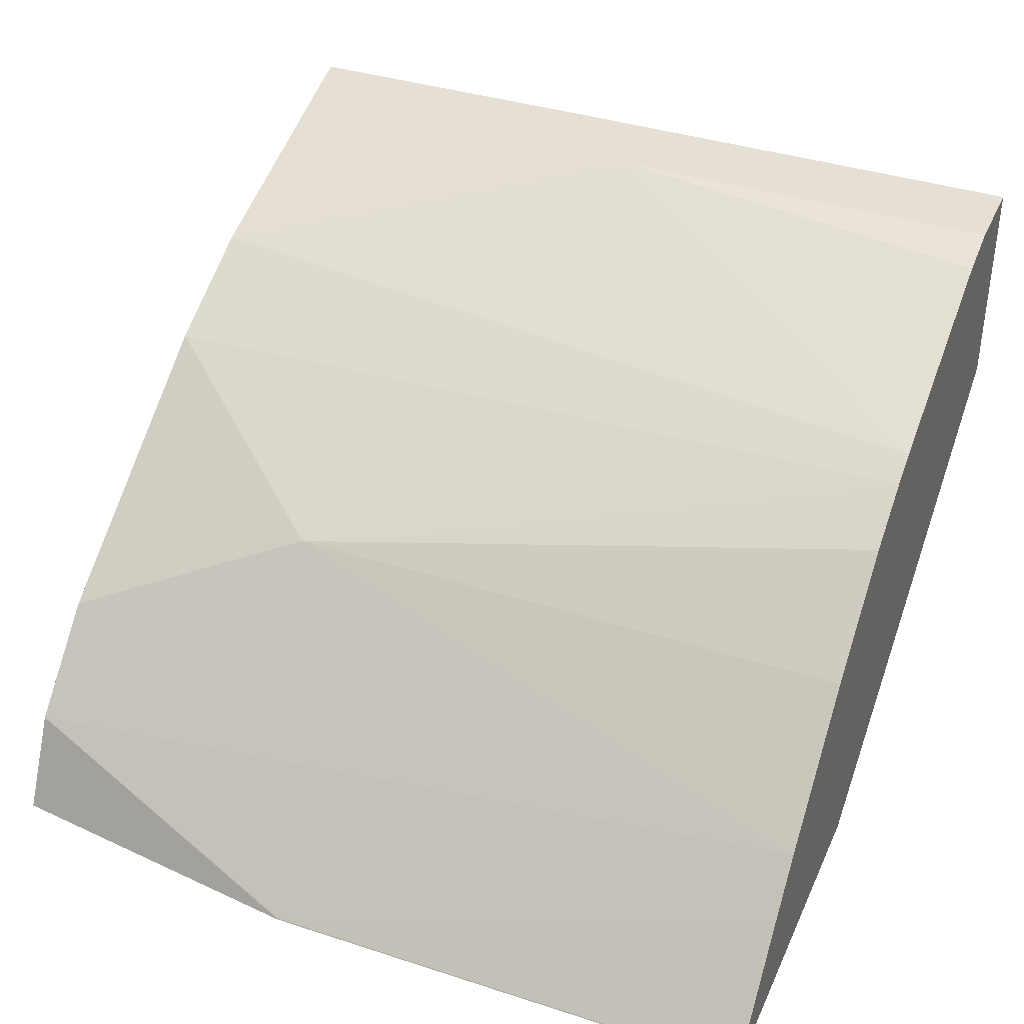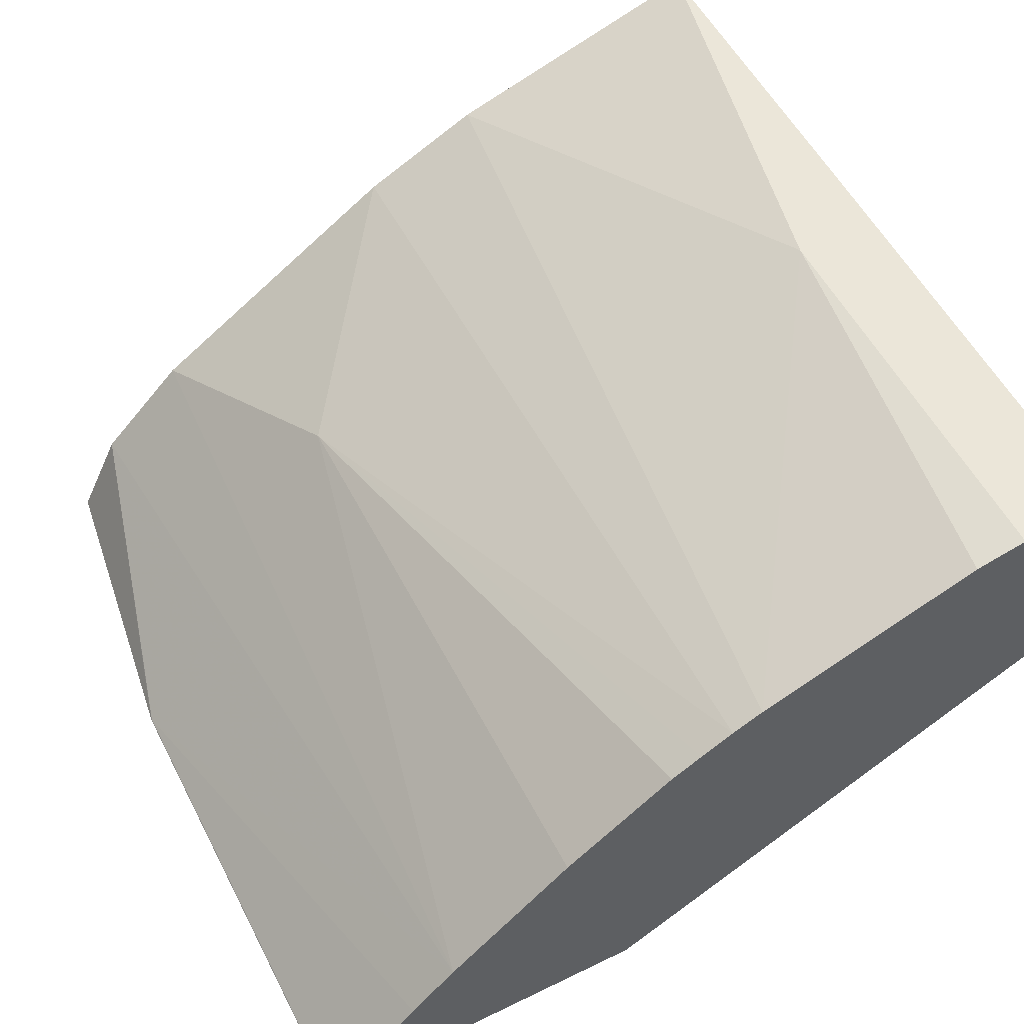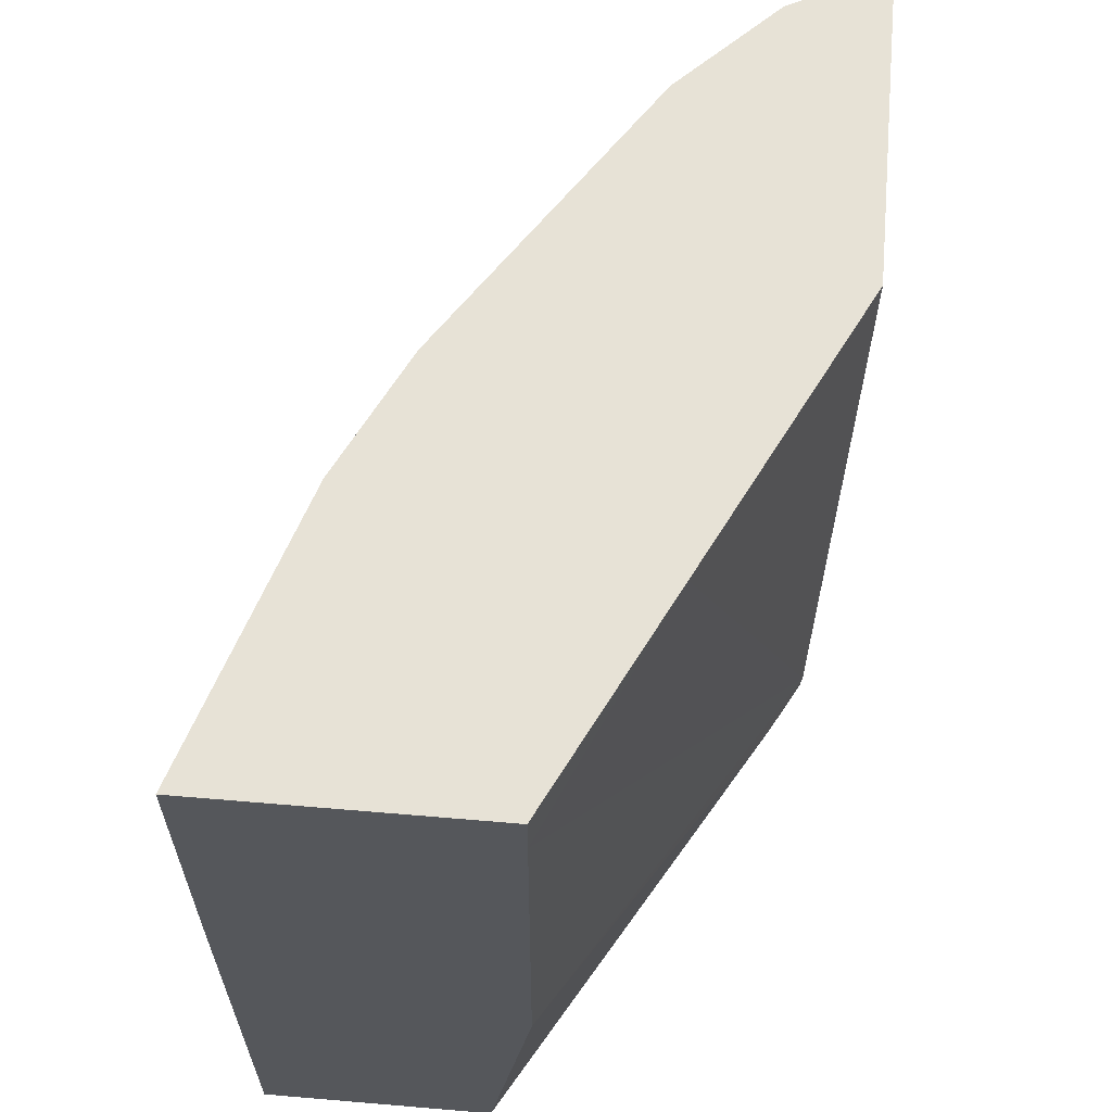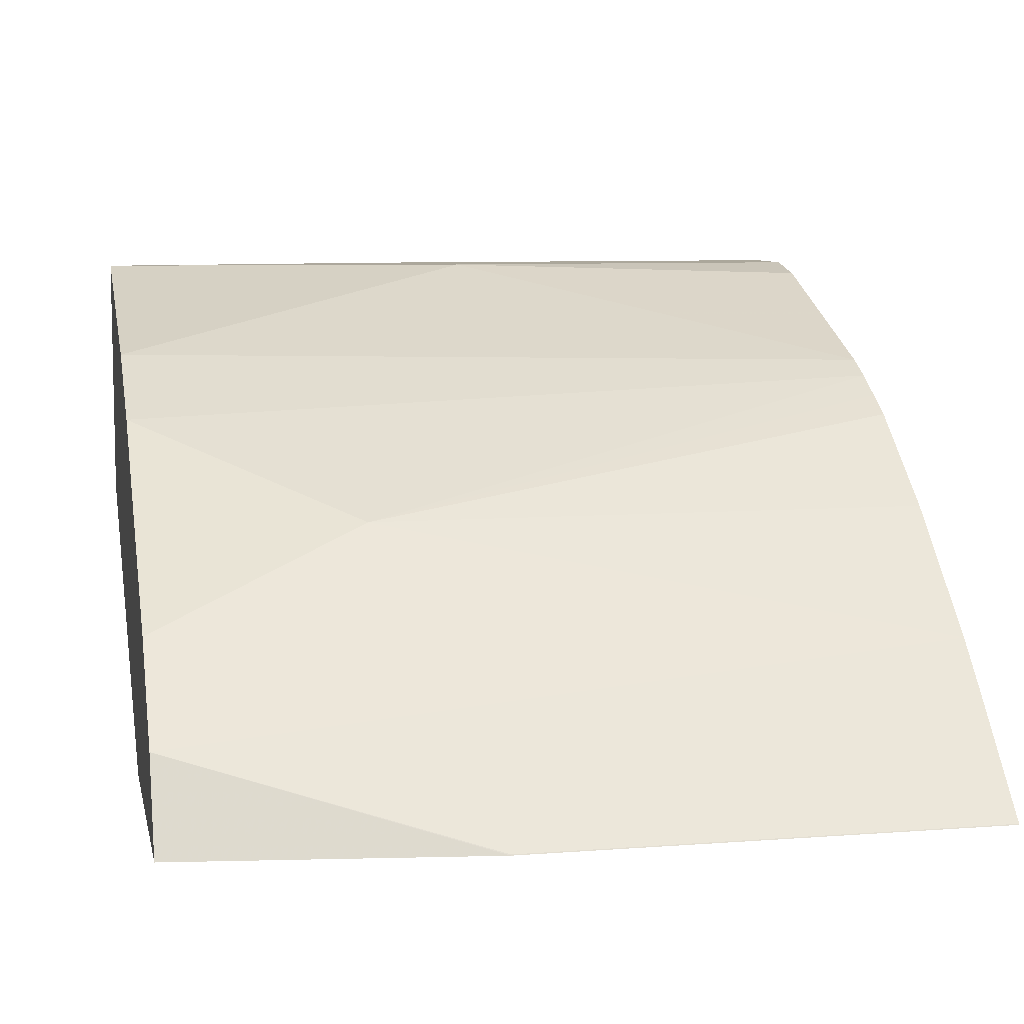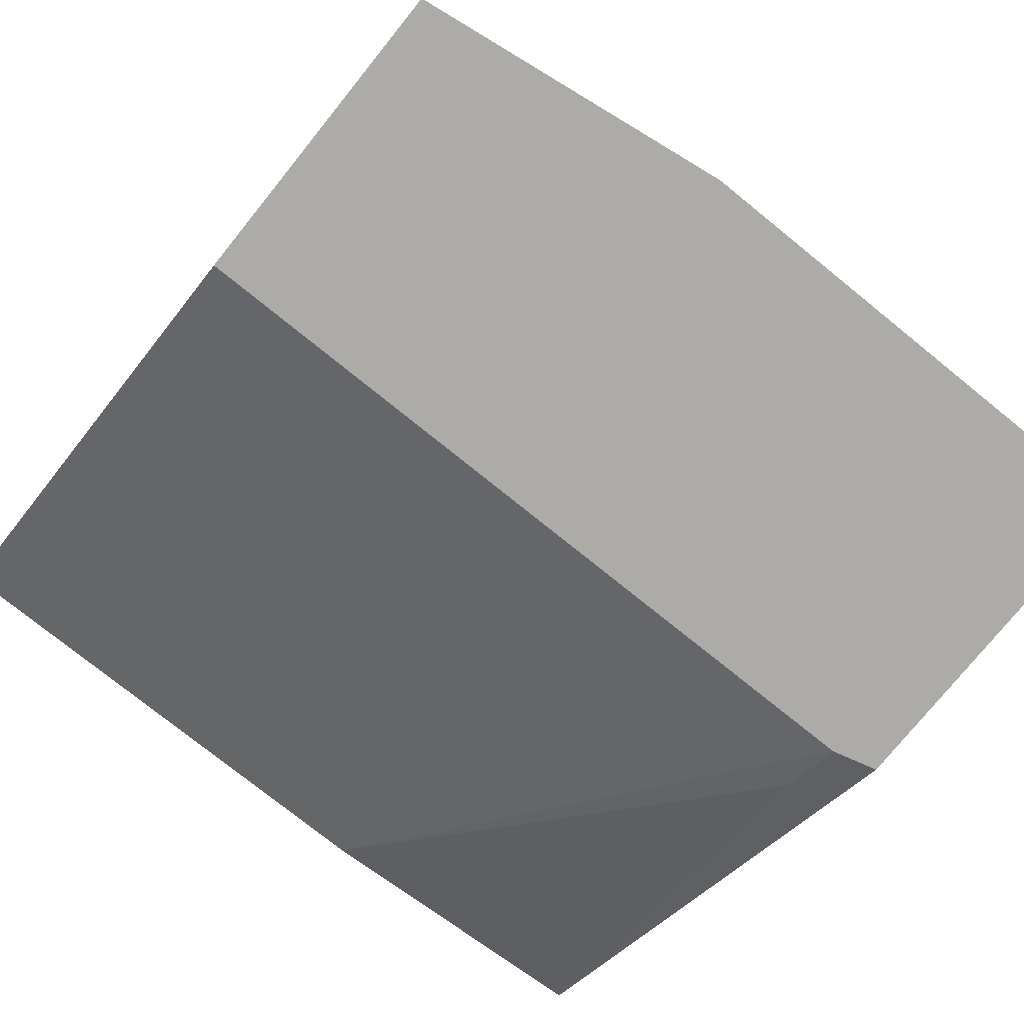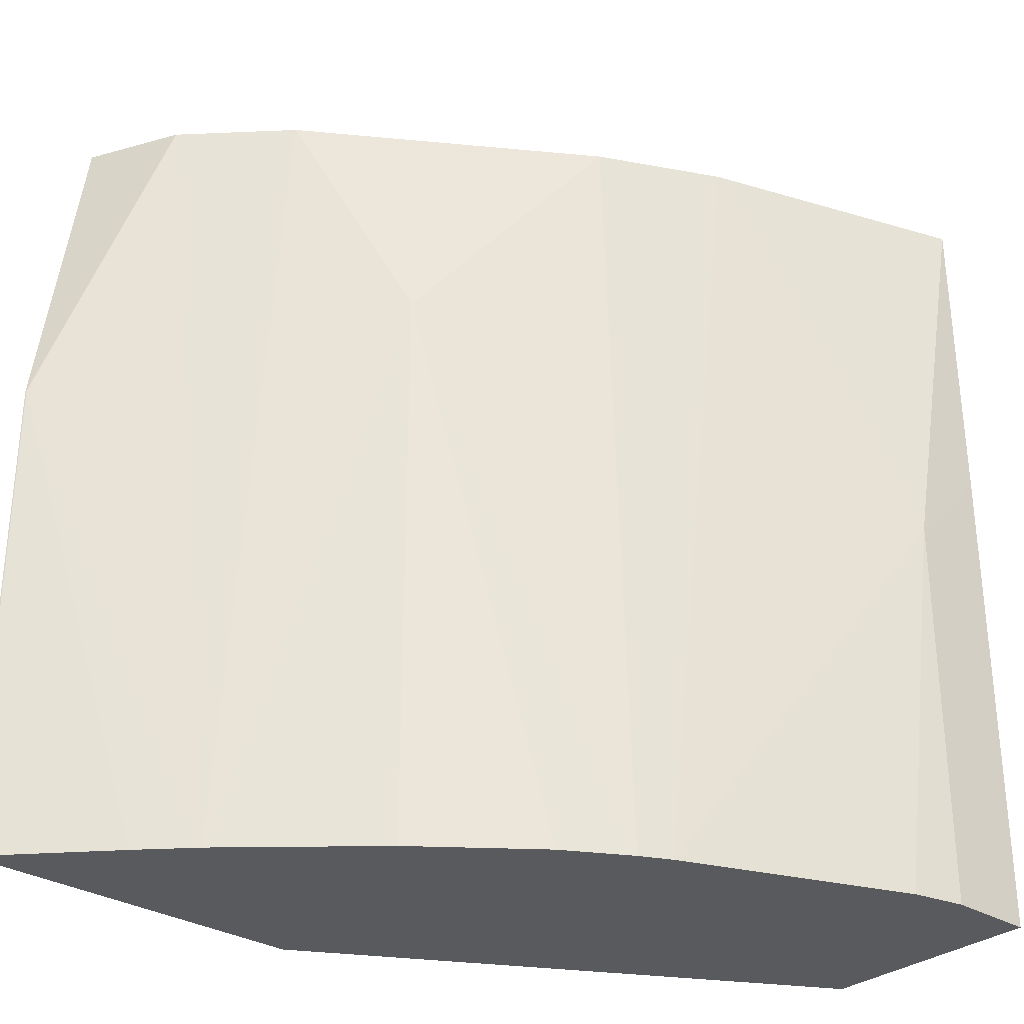
<metadata>
{"format":"obj","ext":"obj","renderer":"f3d","projection":"perspective","resolution":1024,"background":"white","views":[{"elev":38.1,"azim":-67.6,"up":"+Z"},{"elev":55.1,"azim":-27.1,"up":"+Z"},{"elev":63.5,"azim":94.9,"up":"+Y"},{"elev":8.1,"azim":-101.8,"up":"+Z"},{"elev":-76.2,"azim":-128.9,"up":"+Z"},{"elev":-30.8,"azim":-41.5,"up":"+Y"}]}
</metadata>
<code>
v -0.09634 -0.01427 0.6346
v -0.127 -0.1588 0.6351
v -0.09634 -0.1281 0.6351
v -0.09634 -0.01427 0.5396
v -0.1905 -0.01427 0.6034
v -0.1453 -0.302 0.6311
v -0.127 -0.302 0.6351
v -0.2242 -0.302 0.5995
v -0.09634 -0.302 0.6351
v -0.09634 -0.03176 0.5396
v -0.1683 -0.01427 0.5034
v -0.2001 -0.01427 0.5986
v -0.2351 -0.302 0.5941
v -0.09634 -0.302 0.5552
v -0.09634 -0.1916 0.5399
v -0.2648 -0.2858 0.4548
v -0.2648 -0.01427 0.4548
v -0.2329 -0.01427 0.5822
v -0.2964 -0.09528 0.5504
v -0.2465 -0.302 0.5874
v -0.2691 -0.302 0.4548
v -0.2435 -0.2858 0.4658
v -0.376 -0.01427 0.4548
v -0.3281 -0.01427 0.5187
v -0.341 -0.302 0.5092
v -0.2964 -0.302 0.5504
v -0.2575 -0.302 0.5809
v -0.3918 -0.302 0.4548
v -0.3917 -0.126 0.4548
v -0.3599 -0.01427 0.4869
v -0.3916 -0.127 0.4552
v -0.3572 -0.302 0.4924
v -0.3916 -0.302 0.4552
v -0.3918 -0.127 0.4548
f 14 22 15
f 16 34 29
f 16 28 34
f 16 21 28
f 15 22 16
f 14 21 22
f 8 12 13
f 12 18 13
f 11 16 17
f 10 16 11
f 10 15 16
f 16 29 23
f 13 19 20
f 16 23 17
f 23 29 30
f 18 24 19
f 19 24 25
f 19 25 26
f 19 26 27
f 19 27 20
f 6 9 7
f 24 30 25
f 25 30 31
f 25 31 32
f 28 33 31
f 28 31 34
f 29 34 30
f 30 34 31
f 31 33 32
f 16 22 21
f 6 14 9
f 13 18 19
f 6 28 21
f 1 2 3
f 1 3 9
f 6 21 14
f 1 14 15
f 1 15 10
f 1 10 4
f 1 4 11
f 1 11 17
f 1 17 23
f 1 23 30
f 1 30 24
f 1 24 18
f 1 18 12
f 1 12 5
f 1 5 2
f 1 9 14
f 2 7 9
f 2 6 7
f 6 33 28
f 6 25 32
f 6 26 25
f 6 27 26
f 6 20 27
f 6 32 33
f 6 8 13
f 5 12 8
f 4 10 11
f 2 8 6
f 2 5 8
f 6 13 20
f 2 9 3

</code>
